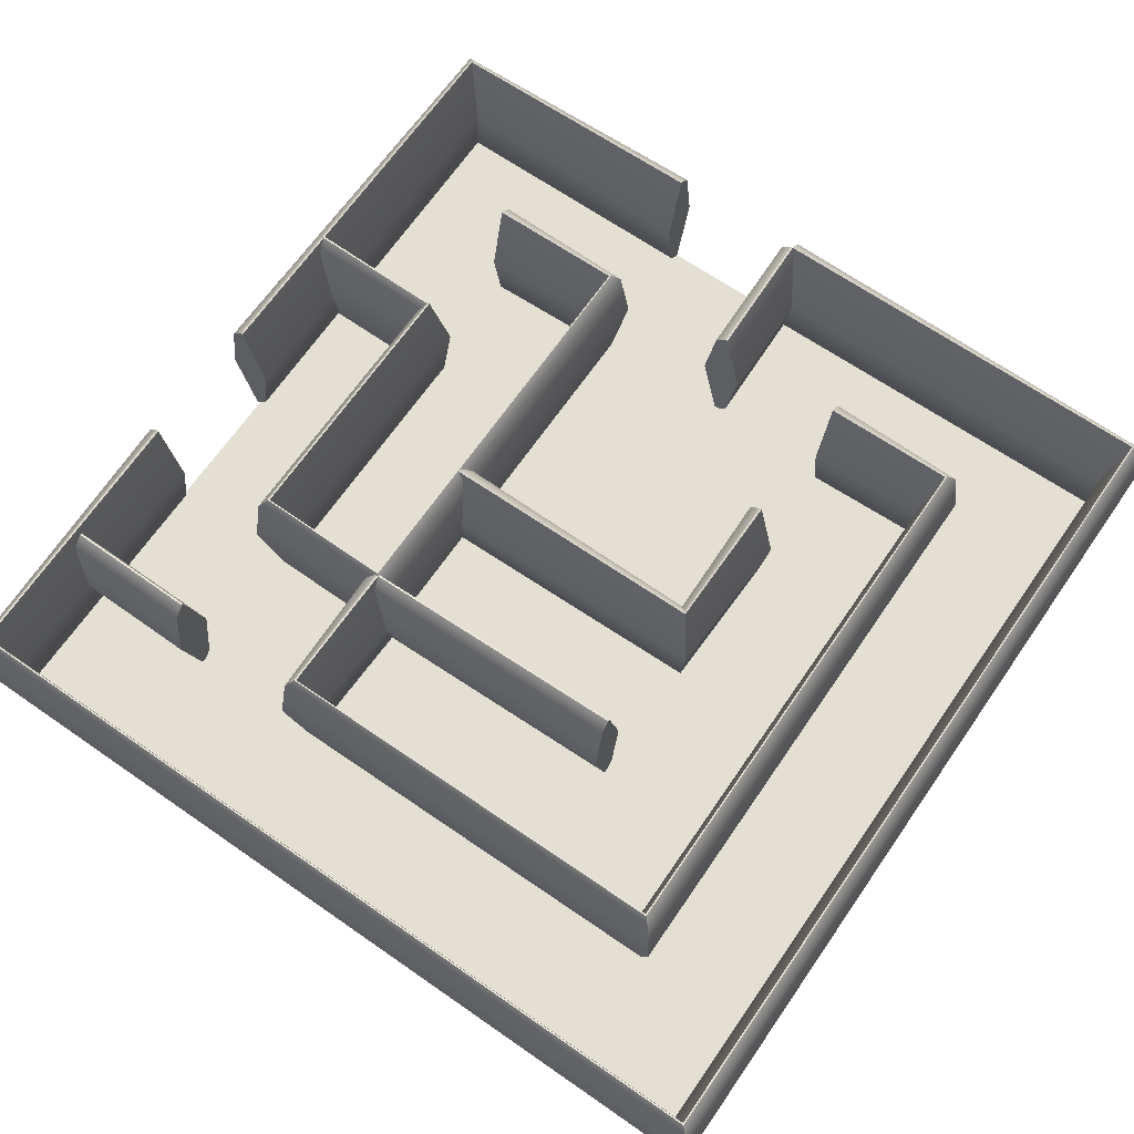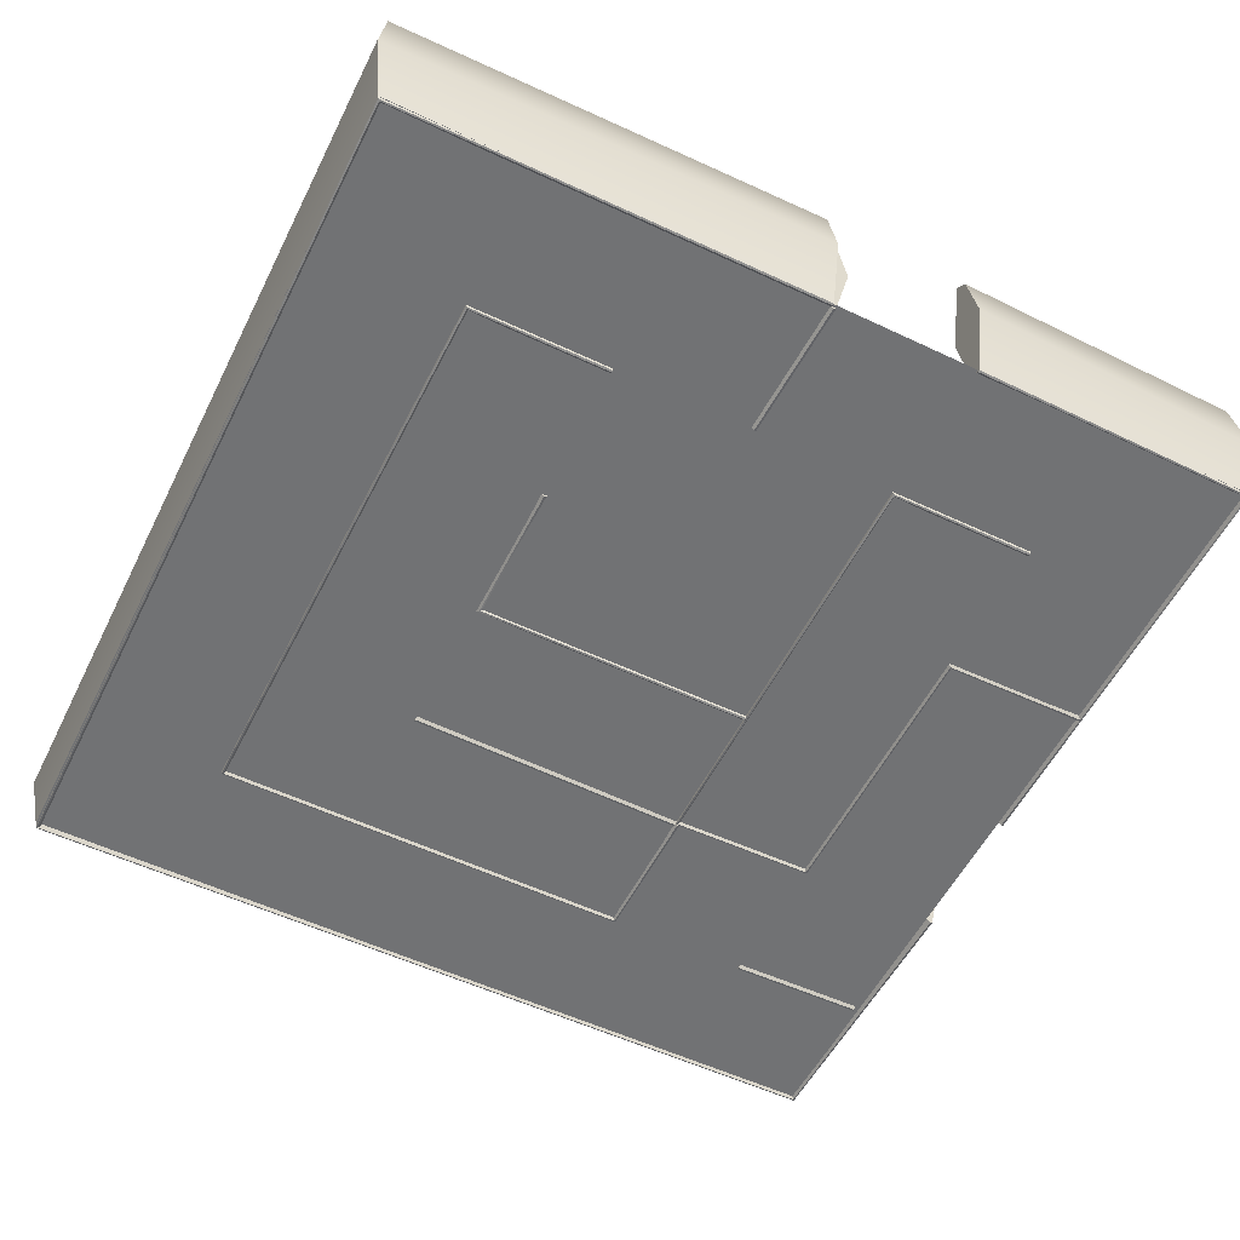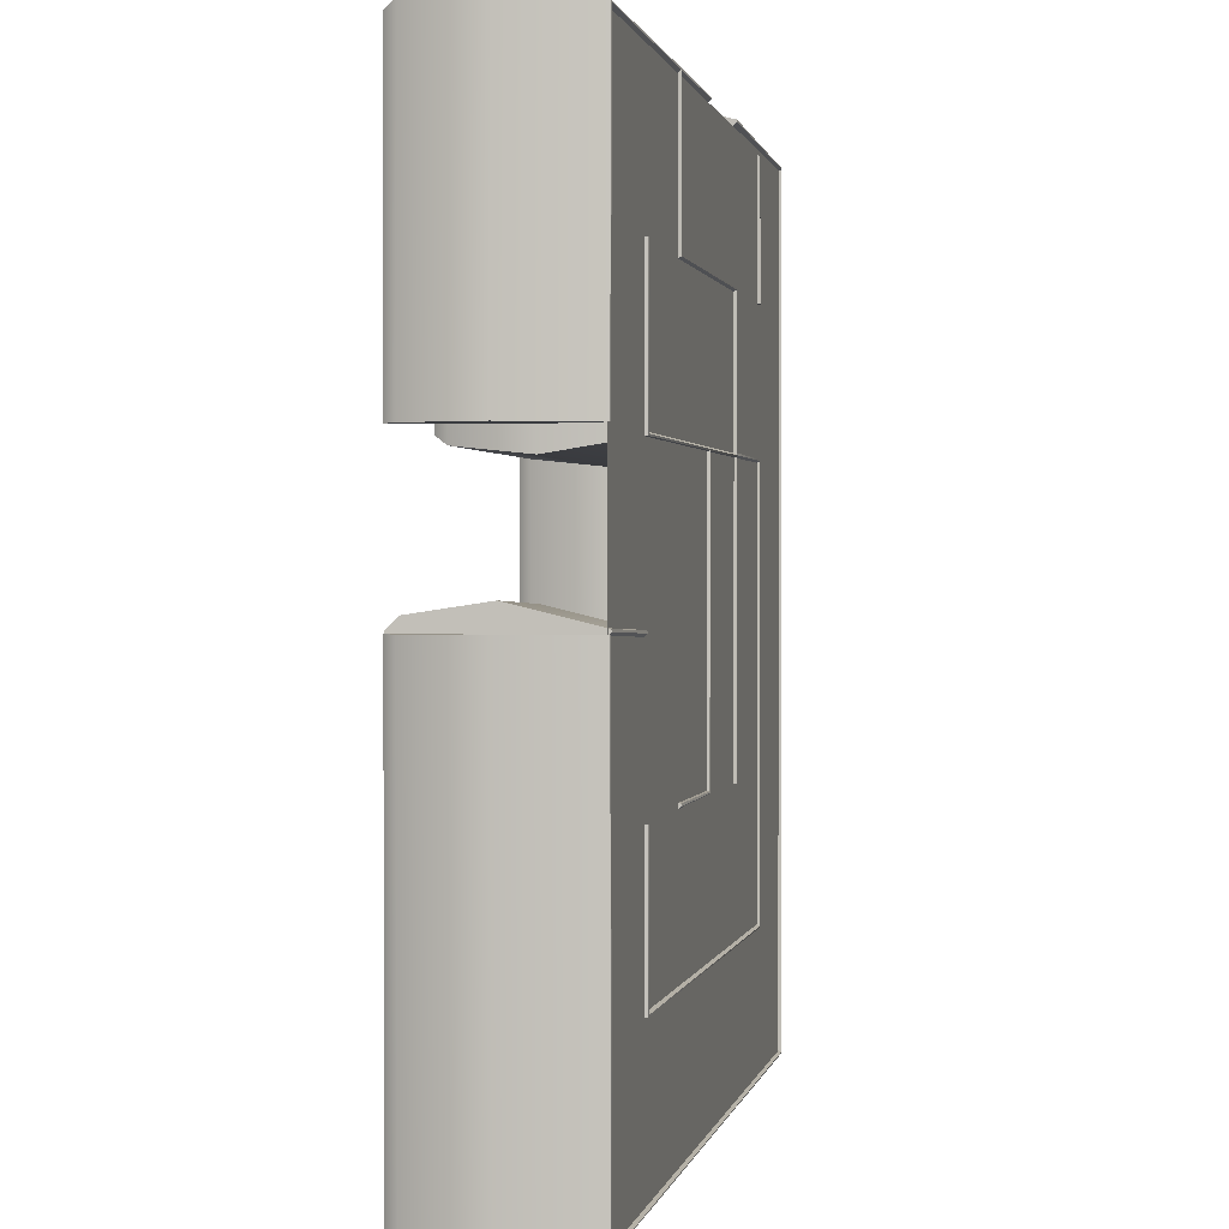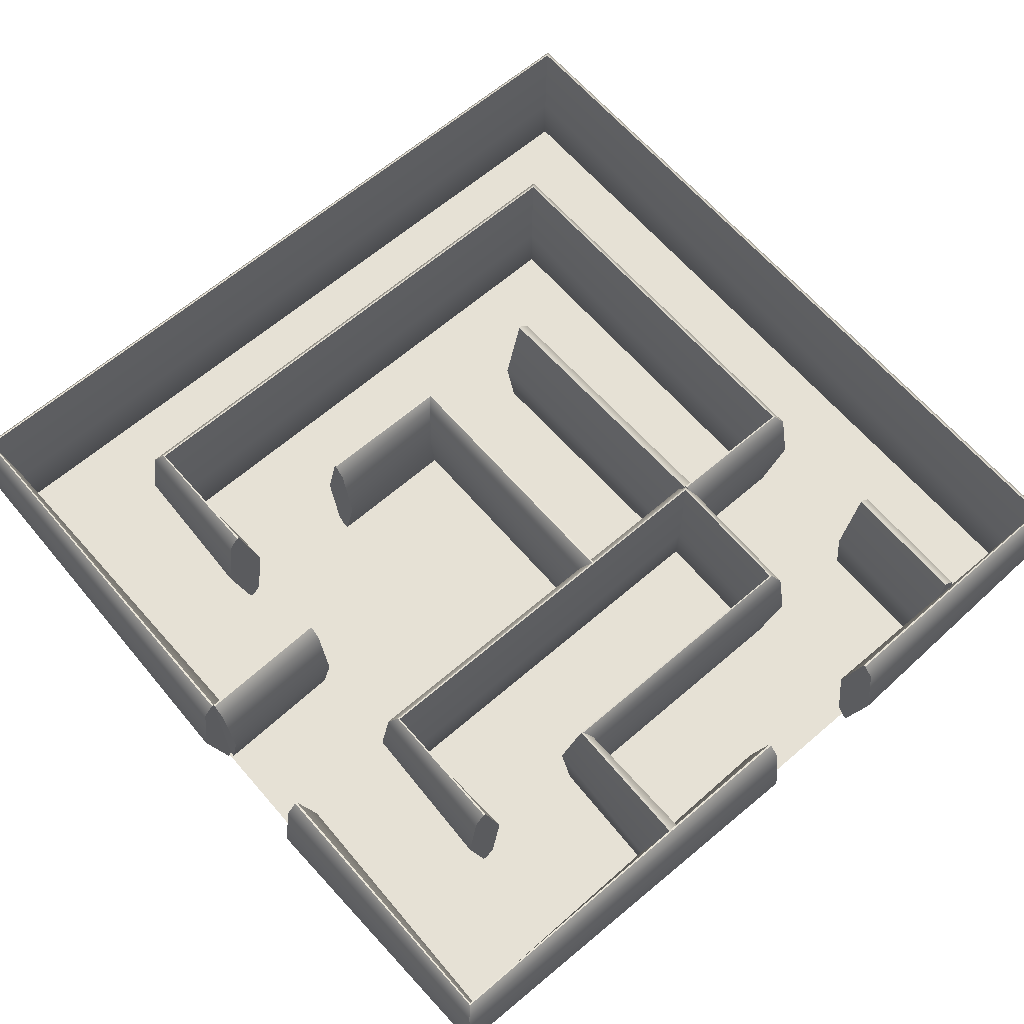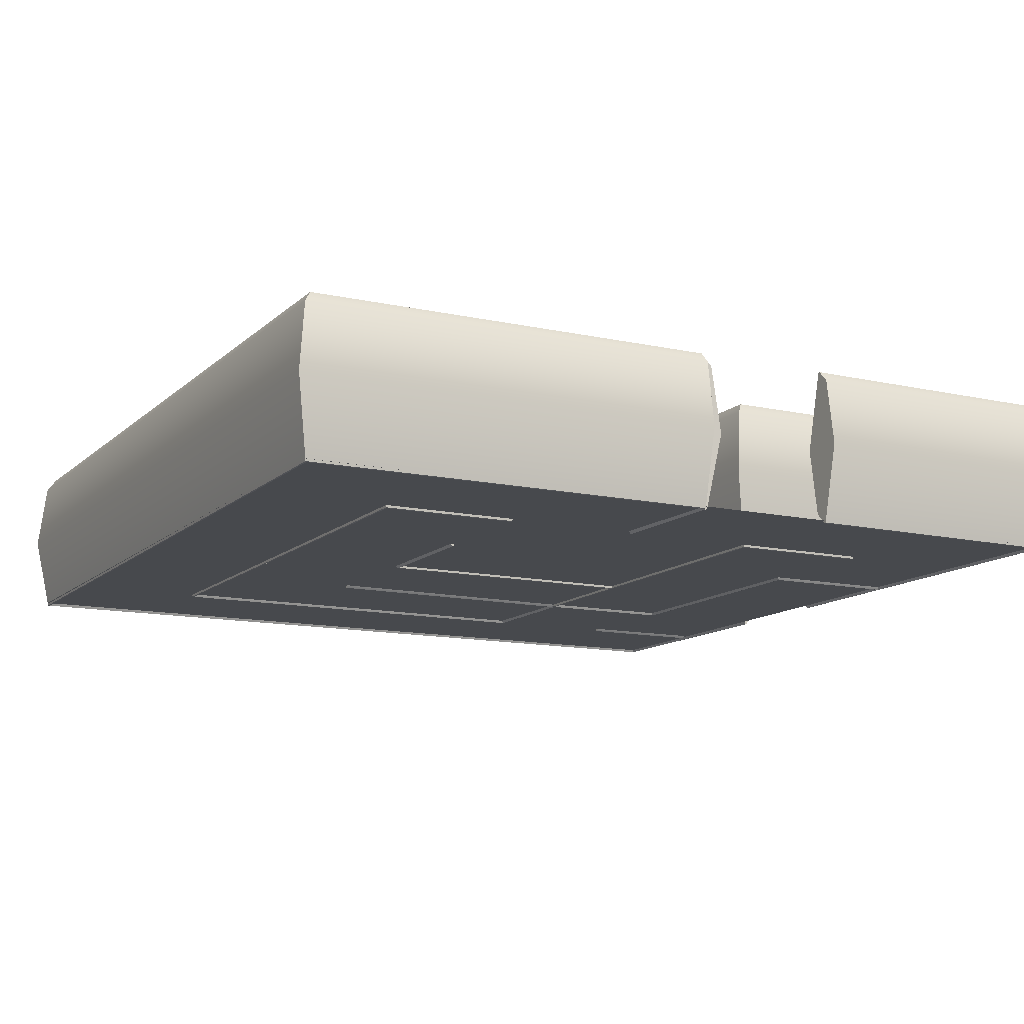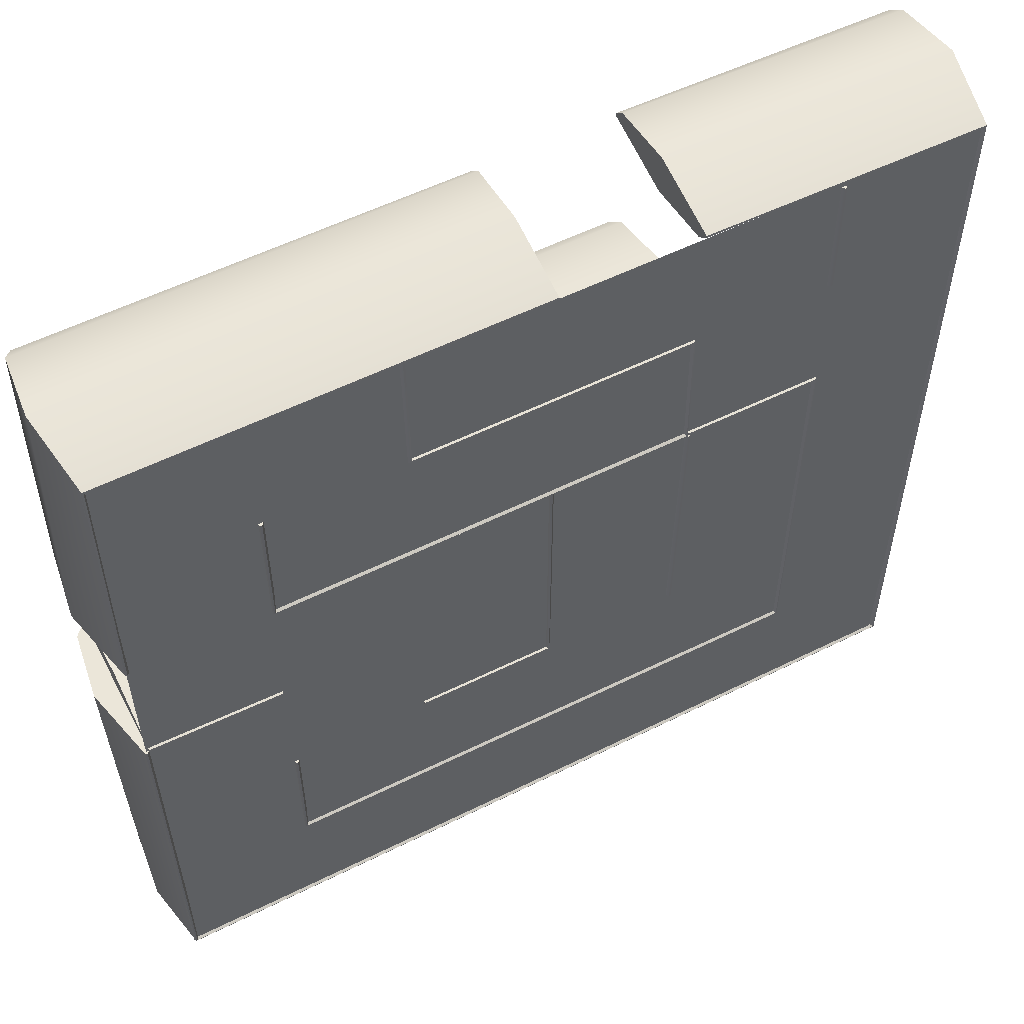
<metadata>
{"format":"obj","ext":"obj","renderer":"f3d","projection":"perspective","resolution":1024,"background":"white","views":[{"elev":67.0,"azim":124.6,"up":"+Y"},{"elev":-55.5,"azim":-116.5,"up":"+Y"},{"elev":0.9,"azim":-79.0,"up":"+Z"},{"elev":64.3,"azim":-40.9,"up":"+Y"},{"elev":-12.4,"azim":-117.7,"up":"+Y"},{"elev":56.2,"azim":-27.4,"up":"+Z"}]}
</metadata>
<code>
o Maze
v -2.996 1.111 1.016
v -3.073 1.031 1.016
v -3.036 1.031 3.073
v -2.982 1.111 3.018
v -3.146 0.5464 1.017
v -3.088 0.5464 3.124
v -3.011 -0.01591 1.016
v -2.992 -0.01591 3.028
v -2.996 -0.01861 1.016
v -2.982 -0.01861 3.018
v -2.919 0.06159 1.015
v -2.928 0.06159 2.963
v -2.846 0.5464 1.015
v -2.876 0.5464 2.911
v -2.982 1.109 1.015
v -2.972 1.109 3.007
v 0.0144 1.031 3.095
v 0.0144 1.111 3.018
v 0.0144 0.5464 3.168
v 0.0144 -0.01591 3.033
v 0.0144 -0.01861 3.018
v 0.0144 0.06159 2.941
v 0.0144 0.5464 2.868
v 0.0144 1.109 3.003
v 1.008 1.111 3.032
v 1.009 1.031 3.109
v 3.051 1.031 3.058
v 2.996 1.111 3.004
v 1.011 0.5464 3.182
v 3.103 0.5464 3.109
v 1.009 -0.01591 3.047
v 3.007 -0.01591 3.014
v 1.008 -0.01861 3.032
v 2.996 -0.01861 3.004
v 1.007 0.06159 2.955
v 2.942 0.06159 2.949
v 1.006 0.5464 2.882
v 2.89 0.5464 2.898
v 1.008 1.109 3.018
v 2.986 1.109 2.993
v 3.08 1.031 -3.029
v 3.025 1.111 -2.975
v 3.132 0.5464 -3.08
v 3.036 -0.01591 -2.985
v 3.025 -0.01861 -2.975
v 2.971 0.06159 -2.92
v 2.919 0.5464 -2.869
v 3.015 1.109 -2.964
v -3.036 1.031 -3.044
v -2.982 1.111 -2.989
v -3.088 0.5464 -3.096
v -2.992 -0.01591 -3
v -2.982 -0.01861 -2.989
v -2.928 0.06159 -2.934
v -2.876 0.5464 -2.883
v -2.972 1.109 -2.979
v -3.073 1.031 -0.007575
v -2.996 1.111 -0.007203
v -3.146 0.5464 -0.007927
v -3.011 -0.01591 -0.007274
v -2.996 -0.01861 -0.007203
v -2.919 0.06159 -0.006831
v -2.846 0.5464 -0.006478
v -2.982 1.109 -0.007132
v -1.008 1.111 3.018
v -0.9314 1.031 3.019
v -0.9399 1.031 2.064
v -0.994 1.111 2.01
v -0.8584 0.5464 3.02
v -0.8887 0.5464 2.116
v -0.9937 -0.01591 3.018
v -0.9836 -0.01591 2.02
v -1.008 -0.01861 3.018
v -0.994 -0.01861 2.01
v -1.085 0.06159 3.017
v -1.048 0.06159 1.955
v -1.158 0.5464 3.016
v -1.099 0.5464 1.903
v -1.023 1.109 3.018
v -1.004 1.109 1.999
v 1.048 1.031 2.064
v 0.994 1.111 2.01
v 1.099 0.5464 2.116
v 1.004 -0.01591 2.02
v 0.994 -0.01861 2.01
v 0.9399 0.06159 1.955
v 0.8887 0.5464 1.903
v 0.9836 1.109 1.999
v 1.063 1.031 0.9471
v 1.008 1.111 1.001
v 1.115 0.5464 0.8959
v 1.019 -0.01591 0.9908
v 1.008 -0.01861 1.001
v 0.9536 0.06159 1.055
v 0.9016 0.5464 1.106
v 0.9979 1.109 1.012
v -2.042 1.031 0.9467
v -1.988 1.111 1.001
v -2.094 0.5464 0.8951
v -1.998 -0.01591 0.9908
v -1.988 -0.01861 1.001
v -1.934 0.06159 1.056
v -1.882 0.5464 1.107
v -1.978 1.109 1.012
v -2.065 1.031 2.01
v -1.988 1.111 2.01
v -2.138 0.5464 2.01
v -2.003 -0.01591 2.01
v -1.988 -0.01861 2.01
v -1.911 0.06159 2.01
v -1.838 0.5464 2.01
v -1.973 1.109 2.01
v 1.023 1.111 1.001
v 1.023 1.031 1.078
v 2.057 1.031 1.056
v 2.002 1.111 1.001
v 1.023 0.5464 1.151
v 2.108 0.5464 1.107
v 1.023 -0.01591 1.016
v 2.013 -0.01591 1.012
v 1.023 -0.01861 1.001
v 2.002 -0.01861 1.001
v 1.023 0.06159 0.9242
v 1.948 0.06159 0.9467
v 1.023 0.5464 0.8512
v 1.896 0.5464 0.8951
v 1.023 1.109 0.9865
v 1.992 1.109 0.9908
v 2.057 1.031 -2.05
v 2.002 1.111 -1.995
v 2.108 0.5464 -2.101
v 2.013 -0.01591 -2.006
v 2.002 -0.01861 -1.995
v 1.948 0.06159 -1.941
v 1.896 0.5464 -1.889
v 1.992 1.109 -1.985
v -2.042 1.031 -2.035
v -1.988 1.111 -1.981
v -2.094 0.5464 -2.087
v -1.998 -0.01591 -1.991
v -1.988 -0.01861 -1.981
v -1.933 0.06159 -1.926
v -1.882 0.5464 -1.875
v -1.978 1.109 -1.97
v -2.065 1.031 -1.001
v -1.988 1.111 -1.001
v -2.138 0.5464 -1.001
v -2.003 -0.01591 -1.001
v -1.988 -0.01861 -1.001
v -1.911 0.06159 -1.001
v -1.838 0.5464 -1.001
v -1.973 1.109 -1.001
v 1.023 1.111 0.9868
v 1.1 1.031 0.9857
v 1.071 1.031 -1.002
v 0.994 1.111 -1.001
v 1.173 0.5464 0.9846
v 1.144 0.5464 -1.003
v 1.037 -0.01591 0.9866
v 1.009 -0.01591 -1.001
v 1.023 -0.01861 0.9868
v 0.994 -0.01861 -1.001
v 0.9458 0.06159 0.9879
v 0.917 0.06159 -1
v 0.8728 0.5464 0.9889
v 0.844 0.5464 -0.999
v 1.008 1.109 0.987
v 0.9793 1.109 -1.001
v -0.994 1.111 -0.9868
v -0.994 1.031 -0.9098
v -0.05444 1.031 -0.9323
v 0 1.111 -0.9868
v -0.994 0.5464 -0.8368
v -0.1061 0.5464 -0.8807
v -0.994 -0.01591 -0.9721
v -0.0104 -0.01591 -0.9764
v -0.994 -0.01861 -0.9868
v 0 -0.01861 -0.9868
v -0.994 0.06159 -1.064
v 0.05444 0.06159 -1.041
v -0.994 0.5464 -1.137
v 0.1061 0.5464 -1.093
v -0.994 1.109 -1.001
v 0.0104 1.109 -0.9972
v -0.07699 1.031 1.001
v 0 1.111 1.001
v -0.15 0.5464 1.001
v -0.01471 -0.01591 1.001
v 0 -0.01861 1.001
v 0.07699 0.06159 1.001
v 0.15 0.5464 1.001
v 0.01471 1.109 1.001
v 1.988 1.111 2.96
v 2.065 1.031 2.961
v 2.079 1.031 2.011
v 2.002 1.111 2.01
v 2.138 0.5464 2.963
v 2.152 0.5464 2.012
v 2.003 -0.01591 2.961
v 2.017 -0.01591 2.01
v 1.988 -0.01861 2.96
v 2.002 -0.01861 2.01
v 1.911 0.06159 2.959
v 1.925 0.06159 2.008
v 1.838 0.5464 2.958
v 1.852 0.5464 2.007
v 1.973 1.109 2.96
v 1.988 1.109 2.009
v -2.982 1.111 0.007203
v -2.98 1.031 0.08416
v -2.014 1.031 0.05535
v -2.017 1.111 -0.02161
v -2.977 0.5464 0.1571
v -2.012 0.5464 0.1283
v -2.981 -0.01591 0.02191
v -2.016 -0.01591 -0.006901
v -2.982 -0.01861 0.007203
v -2.017 -0.01861 -0.02161
v -2.984 0.06159 -0.06975
v -2.019 0.06159 -0.09856
v -2.986 0.5464 -0.1427
v -2.021 0.5464 -0.1715
v -2.982 1.109 -0.007505
v -2.017 1.109 -0.03632
v -3 -0 3
v 3 -0 3
v 3 0 -3
v -3 0 -3
f 1 2 3 4
f 2 5 6 3
f 5 7 8 6
f 7 9 10 8
f 9 11 12 10
f 11 13 14 12
f 13 15 16 14
f 15 1 4 16
f 4 3 17 18
f 3 6 19 17
f 6 8 20 19
f 8 10 21 20
f 10 12 22 21
f 12 14 23 22
f 14 16 24 23
f 16 4 18 24
f 2 1 15
f 24 18 17
f 2 15 13
f 23 24 17
f 5 2 13
f 23 17 19
f 7 5 13
f 23 19 20
f 7 13 11
f 22 23 20
f 7 11 9
f 21 22 20
f 25 26 27 28
f 26 29 30 27
f 29 31 32 30
f 31 33 34 32
f 33 35 36 34
f 35 37 38 36
f 37 39 40 38
f 39 25 28 40
f 28 27 41 42
f 27 30 43 41
f 30 32 44 43
f 32 34 45 44
f 34 36 46 45
f 36 38 47 46
f 38 40 48 47
f 40 28 42 48
f 42 41 49 50
f 41 43 51 49
f 43 44 52 51
f 44 45 53 52
f 45 46 54 53
f 46 47 55 54
f 47 48 56 55
f 48 42 50 56
f 50 49 57 58
f 49 51 59 57
f 51 52 60 59
f 52 53 61 60
f 53 54 62 61
f 54 55 63 62
f 55 56 64 63
f 56 50 58 64
f 26 25 39
f 64 58 57
f 26 39 37
f 63 64 57
f 29 26 37
f 63 57 59
f 31 29 37
f 63 59 60
f 31 37 35
f 62 63 60
f 31 35 33
f 61 62 60
f 65 66 67 68
f 66 69 70 67
f 69 71 72 70
f 71 73 74 72
f 73 75 76 74
f 75 77 78 76
f 77 79 80 78
f 79 65 68 80
f 68 67 81 82
f 67 70 83 81
f 70 72 84 83
f 72 74 85 84
f 74 76 86 85
f 76 78 87 86
f 78 80 88 87
f 80 68 82 88
f 82 81 89 90
f 81 83 91 89
f 83 84 92 91
f 84 85 93 92
f 85 86 94 93
f 86 87 95 94
f 87 88 96 95
f 88 82 90 96
f 90 89 97 98
f 89 91 99 97
f 91 92 100 99
f 92 93 101 100
f 93 94 102 101
f 94 95 103 102
f 95 96 104 103
f 96 90 98 104
f 98 97 105 106
f 97 99 107 105
f 99 100 108 107
f 100 101 109 108
f 101 102 110 109
f 102 103 111 110
f 103 104 112 111
f 104 98 106 112
f 66 65 79
f 112 106 105
f 66 79 77
f 111 112 105
f 69 66 77
f 111 105 107
f 71 69 77
f 111 107 108
f 71 77 75
f 110 111 108
f 71 75 73
f 109 110 108
f 113 114 115 116
f 114 117 118 115
f 117 119 120 118
f 119 121 122 120
f 121 123 124 122
f 123 125 126 124
f 125 127 128 126
f 127 113 116 128
f 116 115 129 130
f 115 118 131 129
f 118 120 132 131
f 120 122 133 132
f 122 124 134 133
f 124 126 135 134
f 126 128 136 135
f 128 116 130 136
f 130 129 137 138
f 129 131 139 137
f 131 132 140 139
f 132 133 141 140
f 133 134 142 141
f 134 135 143 142
f 135 136 144 143
f 136 130 138 144
f 138 137 145 146
f 137 139 147 145
f 139 140 148 147
f 140 141 149 148
f 141 142 150 149
f 142 143 151 150
f 143 144 152 151
f 144 138 146 152
f 114 113 127
f 152 146 145
f 114 127 125
f 151 152 145
f 117 114 125
f 151 145 147
f 119 117 125
f 151 147 148
f 119 125 123
f 150 151 148
f 119 123 121
f 149 150 148
f 153 154 155 156
f 154 157 158 155
f 157 159 160 158
f 159 161 162 160
f 161 163 164 162
f 163 165 166 164
f 165 167 168 166
f 167 153 156 168
f 154 153 167
f 168 156 155
f 154 167 165
f 166 168 155
f 157 154 165
f 166 155 158
f 159 157 165
f 166 158 160
f 159 165 163
f 164 166 160
f 159 163 161
f 162 164 160
f 169 170 171 172
f 170 173 174 171
f 173 175 176 174
f 175 177 178 176
f 177 179 180 178
f 179 181 182 180
f 181 183 184 182
f 183 169 172 184
f 172 171 185 186
f 171 174 187 185
f 174 176 188 187
f 176 178 189 188
f 178 180 190 189
f 180 182 191 190
f 182 184 192 191
f 184 172 186 192
f 170 169 183
f 192 186 185
f 170 183 181
f 191 192 185
f 173 170 181
f 191 185 187
f 175 173 181
f 191 187 188
f 175 181 179
f 190 191 188
f 175 179 177
f 189 190 188
f 193 194 195 196
f 194 197 198 195
f 197 199 200 198
f 199 201 202 200
f 201 203 204 202
f 203 205 206 204
f 205 207 208 206
f 207 193 196 208
f 194 193 207
f 208 196 195
f 194 207 205
f 206 208 195
f 197 194 205
f 206 195 198
f 199 197 205
f 206 198 200
f 199 205 203
f 204 206 200
f 199 203 201
f 202 204 200
f 209 210 211 212
f 210 213 214 211
f 213 215 216 214
f 215 217 218 216
f 217 219 220 218
f 219 221 222 220
f 221 223 224 222
f 223 209 212 224
f 210 209 223
f 224 212 211
f 210 223 221
f 222 224 211
f 213 210 221
f 222 211 214
f 215 213 221
f 222 214 216
f 215 221 219
f 220 222 216
f 215 219 217
f 218 220 216
f 225 226 227 228

</code>
